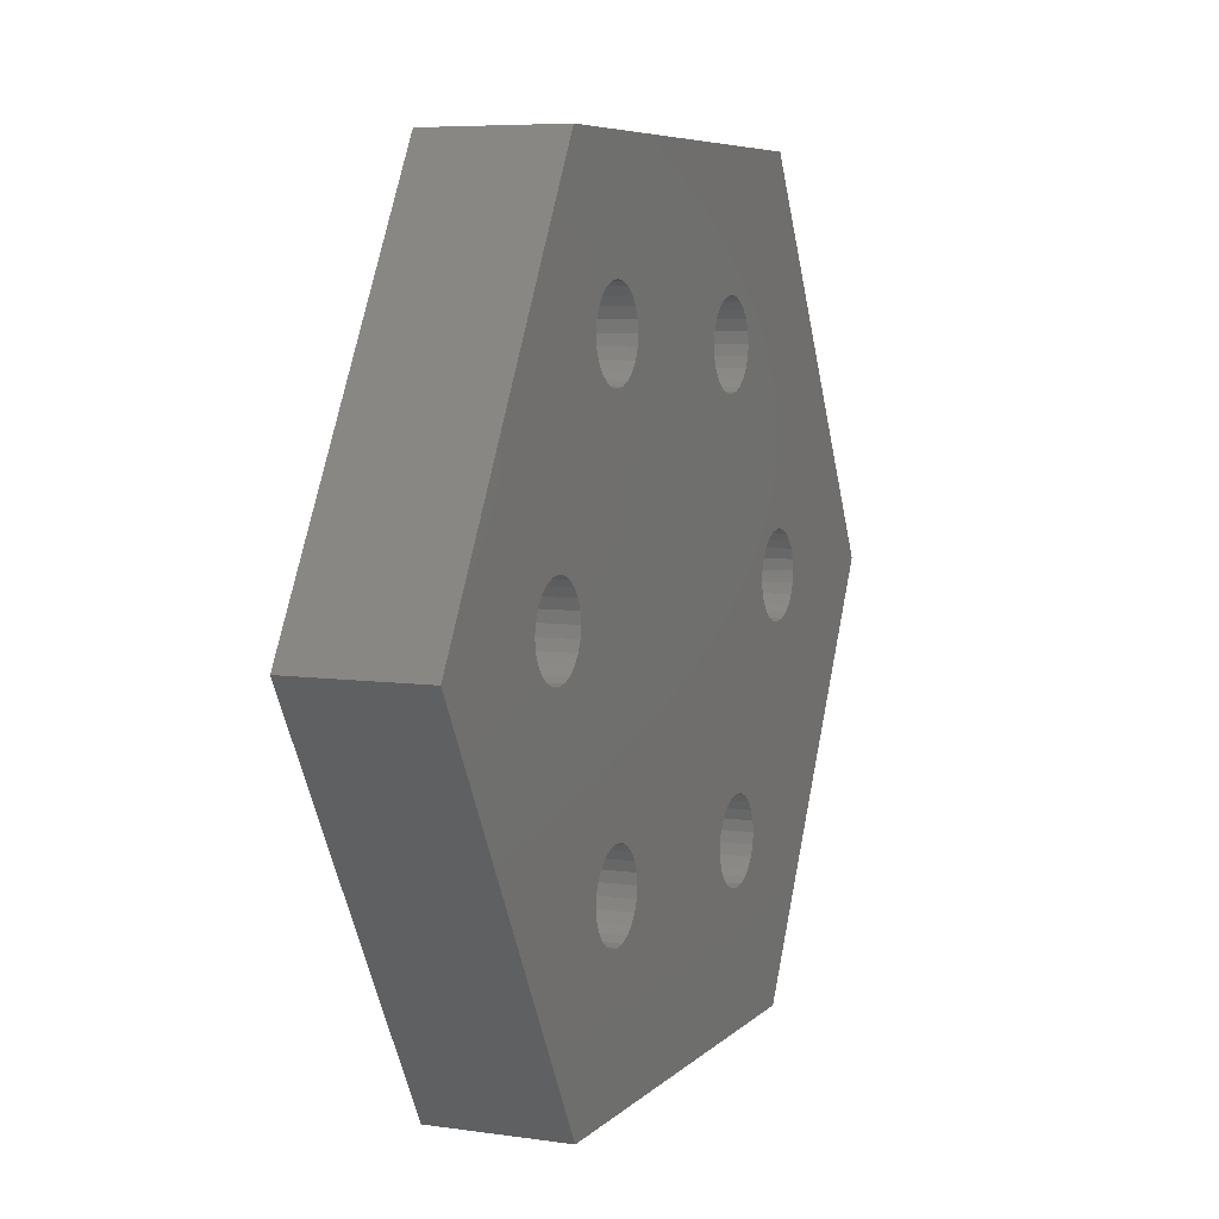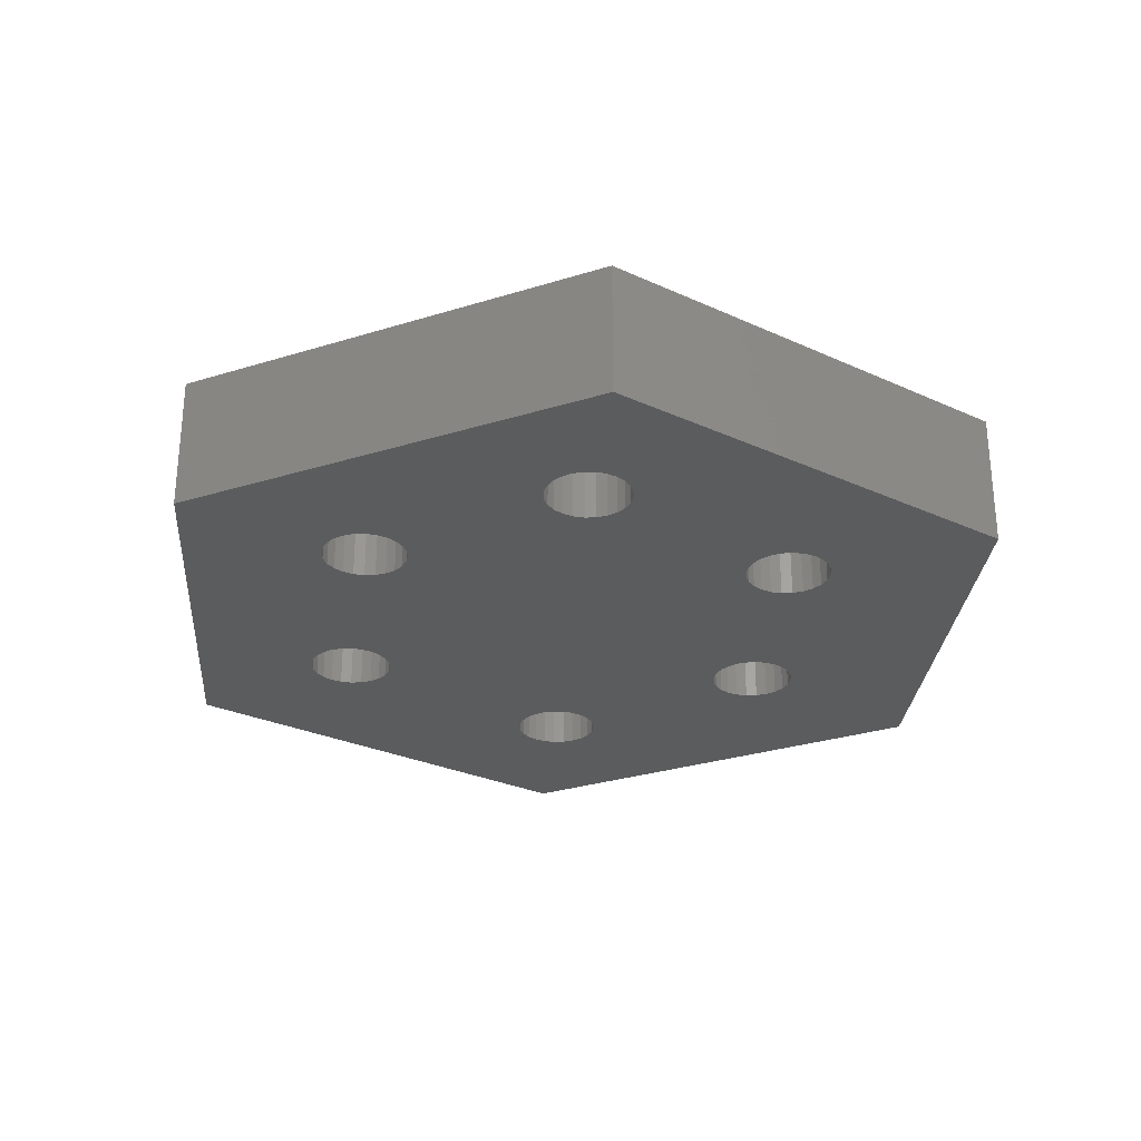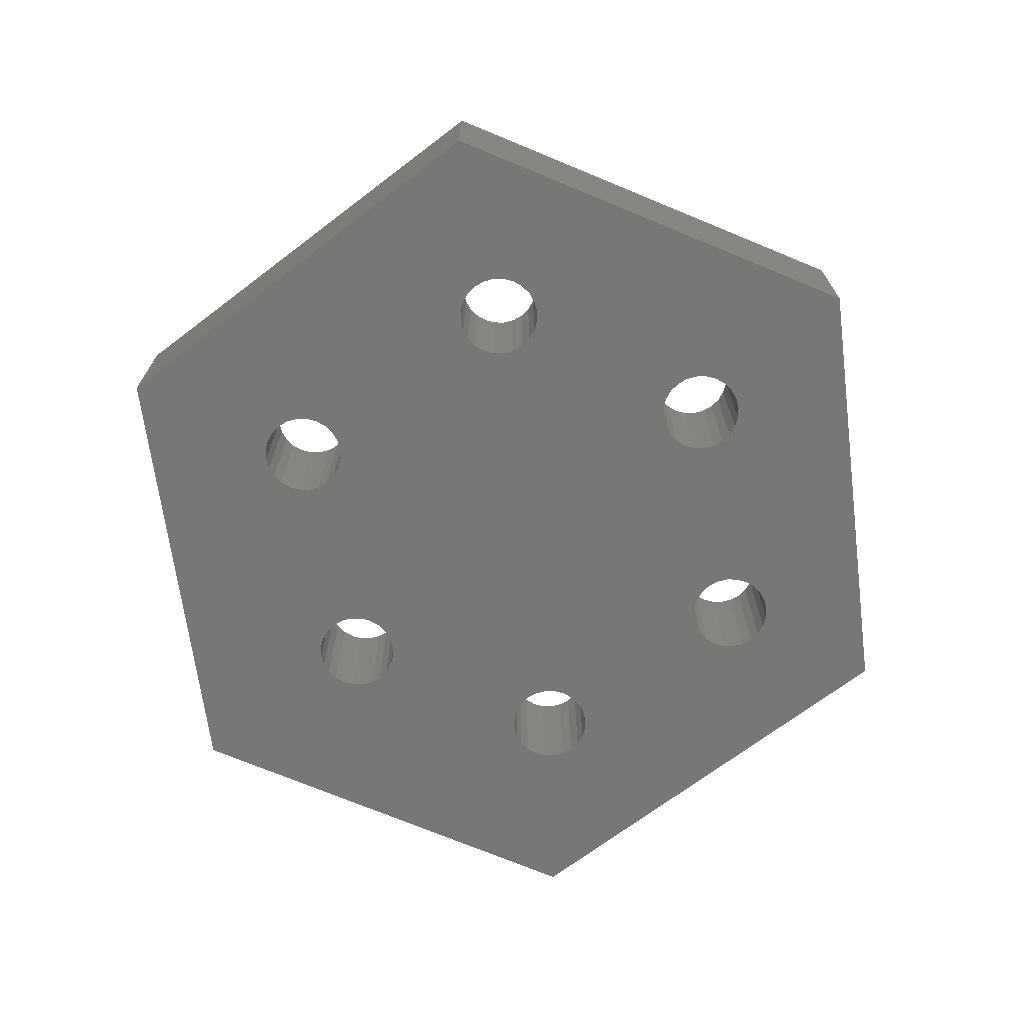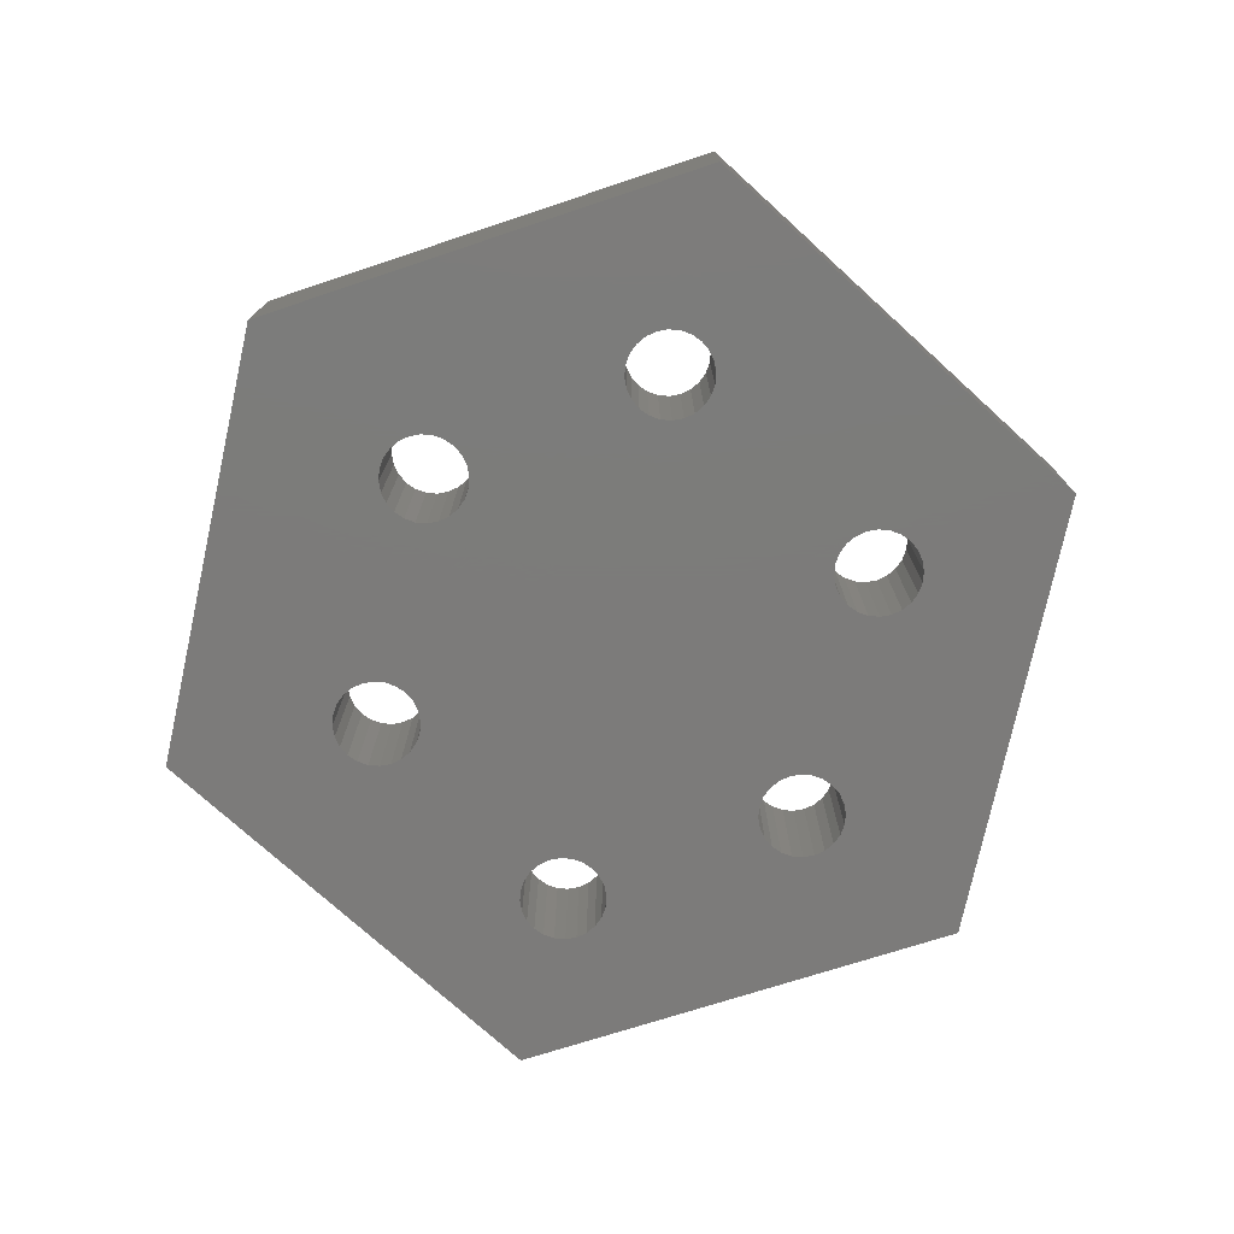
<metadata>
{"format":"stl","ext":"stl","renderer":"f3d","projection":"perspective","resolution":1024,"background":"white","views":[{"elev":6.6,"azim":113.0,"up":"+Y"},{"elev":-28.3,"azim":145.3,"up":"+Z"},{"elev":-69.8,"azim":37.2,"up":"+Z"},{"elev":-75.0,"azim":-42.3,"up":"+Z"}]}
</metadata>
<code>
# stl→obj: 300 verts, 620 faces
v 104.8 95.27 10.05
v 104.9 94.69 3.009
v 104.9 94.69 10.05
v 104.8 95.27 3.009
v 104.8 94.11 3.009
v 104.8 94.11 10.05
v 104.6 93.57 3.009
v 104.6 93.57 10.05
v 104.2 93.11 3.009
v 104.2 93.11 10.05
v 103.8 92.76 10.05
v 103.8 92.76 3.009
v 103.2 92.53 10.05
v 103.2 92.53 3.009
v 102.6 92.46 10.05
v 102.6 92.46 3.009
v 102.1 92.53 10.05
v 102.1 92.53 3.009
v 101.5 92.76 10.05
v 101.5 92.76 3.009
v 101.1 93.11 10.05
v 101.1 93.11 3.009
v 100.7 93.57 3.009
v 100.7 93.57 10.05
v 100.5 94.11 3.009
v 100.5 94.11 10.05
v 100.4 94.69 3.009
v 100.4 94.69 10.05
v 100.5 95.27 3.009
v 100.5 95.27 10.05
v 100.7 95.81 3.009
v 100.7 95.81 10.05
v 101.1 96.27 3.009
v 101.1 96.27 10.05
v 101.5 96.63 10.05
v 101.5 96.63 3.009
v 102.1 96.85 10.05
v 102.1 96.85 3.009
v 102.6 96.93 10.05
v 102.6 96.93 3.009
v 103.2 96.85 10.05
v 103.2 96.85 3.009
v 103.8 96.63 10.05
v 103.8 96.63 3.009
v 104.2 96.27 10.05
v 104.2 96.27 3.009
v 104.6 95.81 3.009
v 104.6 95.81 10.05
v 99.65 72.75 3.009
v 99.43 72.21 10.05
v 99.43 72.21 3.009
v 99.65 72.75 10.05
v 120.3 103.6 3.009
v 132.3 83.01 10.05
v 132.3 83.01 3.009
v 120.3 103.6 10.05
v 96.22 103.6 10.05
v 96.22 103.6 3.009
v 101 69.48 10.05
v 101.6 69.4 3.009
v 101 69.48 3.009
v 101.6 69.4 10.05
v 100 73.22 3.009
v 100 73.22 10.05
v 99.43 71.06 3.009
v 99.65 70.52 10.05
v 99.65 70.52 3.009
v 99.43 71.06 10.05
v 103.5 70.52 10.05
v 103.2 70.05 3.009
v 103.2 70.05 10.05
v 103.5 70.52 3.009
v 103.7 71.06 10.05
v 103.7 71.06 3.009
v 103.7 72.21 10.05
v 103.8 71.63 3.009
v 103.8 71.63 10.05
v 103.7 72.21 3.009
v 99.35 71.63 10.05
v 99.35 71.63 3.009
v 103.2 73.22 10.05
v 102.7 73.57 3.009
v 103.2 73.22 3.009
v 102.7 73.57 10.05
v 114 70.84 3.009
v 114.4 70.38 10.05
v 114.4 70.38 3.009
v 114 70.84 10.05
v 101.6 73.87 10.05
v 101 73.79 3.009
v 101.6 73.87 3.009
v 101 73.79 10.05
v 113.8 71.38 3.009
v 113.8 71.38 10.05
v 102.2 69.48 3.009
v 102.2 69.48 10.05
v 114.4 73.54 3.009
v 114 73.07 10.05
v 114 73.07 3.009
v 114.4 73.54 10.05
v 114.9 73.89 10.05
v 114.9 73.89 3.009
v 102.2 73.79 3.009
v 102.2 73.79 10.05
v 113.8 72.53 10.05
v 113.8 72.53 3.009
v 100.5 69.7 10.05
v 100.5 69.7 3.009
v 116.6 69.8 10.05
v 117.1 70.02 3.009
v 116.6 69.8 3.009
v 117.1 70.02 10.05
v 100.5 73.57 3.009
v 100.5 73.57 10.05
v 117.6 73.54 10.05
v 117.1 73.89 3.009
v 117.6 73.54 3.009
v 117.1 73.89 10.05
v 113.7 71.96 3.009
v 113.7 71.96 10.05
v 100 70.05 10.05
v 100 70.05 3.009
v 114.9 70.02 10.05
v 115.4 69.8 3.009
v 114.9 70.02 3.009
v 115.4 69.8 10.05
v 116 69.72 10.05
v 116 69.72 3.009
v 118.1 72.53 10.05
v 118.2 71.96 3.009
v 118.2 71.96 10.05
v 118.1 72.53 3.009
v 116.6 74.11 3.009
v 116.6 74.11 10.05
v 102.7 69.7 3.009
v 102.7 69.7 10.05
v 117.9 70.84 10.05
v 117.6 70.38 3.009
v 117.6 70.38 10.05
v 117.9 70.84 3.009
v 118.1 71.38 3.009
v 118.1 71.38 10.05
v 103.5 72.75 10.05
v 103.5 72.75 3.009
v 115.4 74.11 10.05
v 115.4 74.11 3.009
v 117.9 73.07 3.009
v 117.9 73.07 10.05
v 116 74.19 10.05
v 116 74.19 3.009
v 84.68 83.39 10.05
v 96.41 62.53 3.009
v 96.41 62.53 10.05
v 84.68 83.39 3.009
v 120.3 62.53 10.05
v 120.3 62.53 3.009
v 113.8 94.79 10.05
v 113.7 95.36 10.05
v 114 94.25 10.05
v 114.3 93.78 10.05
v 114.8 93.43 10.05
v 115.3 93.21 10.05
v 115.9 93.13 10.05
v 116.5 93.21 10.05
v 117 93.43 10.05
v 117.5 93.78 10.05
v 117.9 94.25 10.05
v 118.1 94.79 10.05
v 118.2 95.36 10.05
v 93.88 83.57 10.05
v 93.96 82.99 10.05
v 94.18 82.45 10.05
v 94.54 81.99 10.05
v 95 81.63 10.05
v 95.54 81.41 10.05
v 96.12 81.34 10.05
v 96.69 81.41 10.05
v 97.23 81.63 10.05
v 97.7 81.99 10.05
v 98.05 82.45 10.05
v 98.27 82.99 10.05
v 98.35 83.57 10.05
v 119.7 83.8 10.05
v 119.8 83.22 10.05
v 120 82.68 10.05
v 120.3 82.22 10.05
v 120.8 81.86 10.05
v 121.3 81.64 10.05
v 121.9 81.56 10.05
v 122.5 81.64 10.05
v 123 81.86 10.05
v 123.5 82.22 10.05
v 123.9 82.68 10.05
v 124.1 83.22 10.05
v 124.2 83.8 10.05
v 93.96 84.15 10.05
v 94.18 84.69 10.05
v 94.54 85.15 10.05
v 95 85.51 10.05
v 95.54 85.73 10.05
v 96.12 85.81 10.05
v 96.69 85.73 10.05
v 97.23 85.51 10.05
v 97.7 85.15 10.05
v 98.05 84.69 10.05
v 98.27 84.15 10.05
v 114.3 96.94 10.05
v 114 96.48 10.05
v 113.8 95.94 10.05
v 114.8 97.3 10.05
v 115.3 97.52 10.05
v 115.9 97.6 10.05
v 116.5 97.52 10.05
v 117 97.3 10.05
v 117.5 96.94 10.05
v 117.9 96.48 10.05
v 118.1 95.94 10.05
v 119.8 84.38 10.05
v 120 84.91 10.05
v 120.3 85.38 10.05
v 120.8 85.73 10.05
v 121.3 85.96 10.05
v 121.9 86.03 10.05
v 122.5 85.96 10.05
v 123 85.73 10.05
v 123.5 85.38 10.05
v 123.9 84.91 10.05
v 124.1 84.38 10.05
v 93.88 83.57 3.009
v 93.96 84.15 3.009
v 94.18 84.69 3.009
v 94.54 85.15 3.009
v 95 85.51 3.009
v 95.54 85.73 3.009
v 96.12 85.81 3.009
v 96.69 85.73 3.009
v 97.23 85.51 3.009
v 97.7 85.15 3.009
v 98.05 84.69 3.009
v 98.27 84.15 3.009
v 98.35 83.57 3.009
v 114.3 96.94 3.009
v 114 96.48 3.009
v 113.8 95.94 3.009
v 113.7 95.36 3.009
v 114.8 97.3 3.009
v 115.3 97.52 3.009
v 115.9 97.6 3.009
v 116.5 97.52 3.009
v 117 97.3 3.009
v 117.5 96.94 3.009
v 117.9 96.48 3.009
v 118.1 95.94 3.009
v 118.2 95.36 3.009
v 119.7 83.8 3.009
v 119.8 84.38 3.009
v 120 84.91 3.009
v 120.3 85.38 3.009
v 120.8 85.73 3.009
v 121.3 85.96 3.009
v 121.9 86.03 3.009
v 122.5 85.96 3.009
v 123 85.73 3.009
v 123.5 85.38 3.009
v 123.9 84.91 3.009
v 124.1 84.38 3.009
v 124.2 83.8 3.009
v 93.96 82.99 3.009
v 94.18 82.45 3.009
v 94.54 81.99 3.009
v 95 81.63 3.009
v 95.54 81.41 3.009
v 96.12 81.34 3.009
v 96.69 81.41 3.009
v 97.23 81.63 3.009
v 97.7 81.99 3.009
v 98.05 82.45 3.009
v 98.27 82.99 3.009
v 119.8 83.22 3.009
v 120 82.68 3.009
v 120.3 82.22 3.009
v 120.8 81.86 3.009
v 121.3 81.64 3.009
v 121.9 81.56 3.009
v 122.5 81.64 3.009
v 123 81.86 3.009
v 123.5 82.22 3.009
v 123.9 82.68 3.009
v 124.1 83.22 3.009
v 113.8 94.79 3.009
v 114 94.25 3.009
v 114.3 93.78 3.009
v 114.8 93.43 3.009
v 115.3 93.21 3.009
v 115.9 93.13 3.009
v 116.5 93.21 3.009
v 117 93.43 3.009
v 117.5 93.78 3.009
v 117.9 94.25 3.009
v 118.1 94.79 3.009
f 1 2 3
f 2 1 4
f 3 5 6
f 5 3 2
f 6 7 8
f 7 6 5
f 8 9 10
f 9 8 7
f 11 9 12
f 9 11 10
f 13 12 14
f 12 13 11
f 15 14 16
f 14 15 13
f 17 16 18
f 16 17 15
f 19 18 20
f 18 19 17
f 21 20 22
f 20 21 19
f 23 21 22
f 21 23 24
f 25 24 23
f 24 25 26
f 27 26 25
f 26 27 28
f 29 28 27
f 28 29 30
f 31 30 29
f 30 31 32
f 33 32 31
f 32 33 34
f 35 33 36
f 33 35 34
f 37 36 38
f 36 37 35
f 39 38 40
f 38 39 37
f 41 40 42
f 40 41 39
f 43 42 44
f 42 43 41
f 45 44 46
f 44 45 43
f 45 47 48
f 47 45 46
f 48 4 1
f 4 48 47
f 49 50 51
f 50 49 52
f 53 54 55
f 54 53 56
f 57 53 58
f 53 57 56
f 59 60 61
f 60 59 62
f 63 52 49
f 52 63 64
f 65 66 67
f 66 65 68
f 69 70 71
f 70 69 72
f 73 72 69
f 72 73 74
f 75 76 77
f 76 75 78
f 77 74 73
f 74 77 76
f 51 79 80
f 79 51 50
f 80 68 65
f 68 80 79
f 81 82 83
f 82 81 84
f 85 86 87
f 86 85 88
f 89 90 91
f 90 89 92
f 93 88 85
f 88 93 94
f 62 95 60
f 95 62 96
f 97 98 99
f 98 97 100
f 101 97 102
f 97 101 100
f 84 103 82
f 103 84 104
f 104 91 103
f 91 104 89
f 99 105 106
f 105 99 98
f 107 61 108
f 61 107 59
f 109 110 111
f 110 109 112
f 92 113 90
f 113 92 114
f 114 63 113
f 63 114 64
f 115 116 117
f 116 115 118
f 119 94 93
f 94 119 120
f 106 120 119
f 120 106 105
f 67 121 122
f 121 67 66
f 121 108 122
f 108 121 107
f 123 124 125
f 124 123 126
f 86 125 87
f 125 86 123
f 127 111 128
f 111 127 109
f 126 128 124
f 128 126 127
f 129 130 131
f 130 129 132
f 118 133 116
f 133 118 134
f 96 135 95
f 135 96 136
f 136 70 135
f 70 136 71
f 137 138 139
f 138 137 140
f 112 138 110
f 138 112 139
f 131 141 142
f 141 131 130
f 142 140 137
f 140 142 141
f 143 78 75
f 78 143 144
f 81 144 143
f 144 81 83
f 145 102 146
f 102 145 101
f 115 147 148
f 147 115 117
f 148 132 129
f 132 148 147
f 149 146 150
f 146 149 145
f 134 150 133
f 150 134 149
f 151 152 153
f 152 151 154
f 57 154 151
f 154 57 58
f 55 155 156
f 155 55 54
f 155 152 156
f 152 155 153
f 114 28 64
f 28 114 26
f 26 114 92
f 26 92 24
f 24 92 21
f 21 92 89
f 21 89 19
f 19 89 17
f 17 89 104
f 17 104 15
f 15 104 84
f 15 84 13
f 13 84 81
f 13 81 143
f 13 143 11
f 11 143 75
f 11 75 77
f 11 77 10
f 120 157 158
f 157 120 105
f 157 105 159
f 159 105 98
f 159 98 160
f 160 98 100
f 160 100 161
f 161 100 101
f 161 101 162
f 162 101 145
f 162 145 163
f 163 145 149
f 163 149 164
f 164 149 134
f 164 134 165
f 165 134 118
f 165 118 166
f 166 118 115
f 166 115 167
f 167 115 148
f 167 148 168
f 168 148 129
f 168 129 169
f 169 129 131
f 153 170 151
f 170 153 171
f 171 153 172
f 172 153 173
f 173 153 174
f 174 153 175
f 175 153 176
f 176 153 177
f 177 153 68
f 68 153 66
f 66 153 121
f 121 153 107
f 107 153 59
f 59 153 155
f 177 68 178
f 178 68 179
f 179 68 79
f 179 79 180
f 180 79 181
f 181 79 182
f 59 155 62
f 62 155 96
f 96 155 136
f 136 155 71
f 71 155 69
f 69 155 73
f 73 155 77
f 77 155 88
f 77 88 10
f 10 88 8
f 8 88 94
f 8 94 6
f 6 94 3
f 3 94 120
f 3 120 158
f 88 155 86
f 86 155 123
f 123 155 126
f 126 155 127
f 127 155 109
f 109 155 112
f 112 155 139
f 139 155 137
f 137 155 142
f 142 155 131
f 131 155 183
f 183 155 184
f 184 155 185
f 185 155 186
f 186 155 187
f 187 155 188
f 188 155 189
f 189 155 190
f 190 155 54
f 190 54 191
f 191 54 192
f 192 54 193
f 193 54 194
f 194 54 195
f 170 57 151
f 57 170 196
f 57 196 197
f 57 197 198
f 57 198 199
f 57 199 200
f 57 200 201
f 57 201 202
f 57 202 30
f 57 30 32
f 57 32 34
f 57 34 35
f 57 35 37
f 57 37 56
f 30 202 203
f 30 203 204
f 30 204 205
f 30 205 206
f 30 206 182
f 30 182 28
f 28 182 79
f 28 79 50
f 28 50 52
f 28 52 64
f 56 37 39
f 56 39 41
f 56 41 43
f 56 43 45
f 56 45 48
f 56 48 1
f 56 1 3
f 56 3 207
f 207 3 208
f 208 3 209
f 209 3 158
f 56 207 210
f 56 210 211
f 56 211 212
f 56 212 213
f 56 213 214
f 56 214 215
f 56 215 216
f 56 216 217
f 56 217 169
f 56 169 131
f 56 131 183
f 56 183 218
f 56 218 219
f 56 219 220
f 56 220 221
f 56 221 222
f 56 222 223
f 56 223 224
f 56 224 54
f 54 224 225
f 54 225 226
f 54 226 227
f 54 227 228
f 54 228 195
f 27 113 63
f 113 27 25
f 113 25 90
f 90 25 23
f 90 23 22
f 90 22 91
f 91 22 20
f 91 20 18
f 91 18 103
f 103 18 16
f 103 16 82
f 82 16 14
f 82 14 83
f 83 14 144
f 144 14 12
f 144 12 78
f 78 12 76
f 76 12 9
f 58 229 154
f 229 58 230
f 230 58 231
f 231 58 232
f 232 58 233
f 233 58 234
f 234 58 235
f 235 58 236
f 236 58 29
f 29 58 31
f 31 58 33
f 33 58 36
f 36 58 38
f 38 58 53
f 236 29 237
f 237 29 238
f 238 29 239
f 239 29 240
f 240 29 241
f 241 29 27
f 241 27 80
f 80 27 51
f 51 27 49
f 49 27 63
f 38 53 40
f 40 53 42
f 42 53 44
f 44 53 46
f 46 53 47
f 47 53 4
f 4 53 2
f 2 53 242
f 2 242 243
f 2 243 244
f 2 244 245
f 242 53 246
f 246 53 247
f 247 53 248
f 248 53 249
f 249 53 250
f 250 53 251
f 251 53 252
f 252 53 253
f 253 53 254
f 254 53 130
f 130 53 255
f 255 53 256
f 256 53 257
f 257 53 258
f 258 53 259
f 259 53 260
f 260 53 261
f 261 53 262
f 262 53 55
f 262 55 263
f 263 55 264
f 264 55 265
f 265 55 266
f 266 55 267
f 229 152 154
f 152 229 268
f 152 268 269
f 152 269 270
f 152 270 271
f 152 271 272
f 152 272 273
f 152 273 274
f 152 274 65
f 152 65 67
f 152 67 122
f 152 122 108
f 152 108 61
f 152 61 156
f 65 274 275
f 65 275 276
f 65 276 80
f 80 276 277
f 80 277 278
f 80 278 241
f 156 61 60
f 156 60 95
f 156 95 135
f 156 135 70
f 156 70 72
f 156 72 74
f 156 74 76
f 156 76 85
f 85 76 9
f 85 9 7
f 85 7 93
f 93 7 5
f 93 5 2
f 93 2 119
f 119 2 245
f 156 85 87
f 156 87 125
f 156 125 124
f 156 124 128
f 156 128 111
f 156 111 110
f 156 110 138
f 156 138 140
f 156 140 141
f 156 141 130
f 156 130 255
f 156 255 279
f 156 279 280
f 156 280 281
f 156 281 282
f 156 282 283
f 156 283 284
f 156 284 285
f 156 285 55
f 55 285 286
f 55 286 287
f 55 287 288
f 55 288 289
f 55 289 267
f 290 119 245
f 119 290 106
f 106 290 291
f 106 291 99
f 99 291 292
f 99 292 97
f 97 292 293
f 97 293 102
f 102 293 294
f 102 294 146
f 146 294 295
f 146 295 150
f 150 295 296
f 150 296 133
f 133 296 297
f 133 297 116
f 116 297 298
f 116 298 117
f 117 298 299
f 117 299 147
f 147 299 300
f 147 300 132
f 132 300 254
f 132 254 130
f 206 241 182
f 241 206 240
f 205 240 206
f 240 205 239
f 204 239 205
f 239 204 238
f 204 237 238
f 237 204 203
f 203 236 237
f 236 203 202
f 202 235 236
f 235 202 201
f 201 234 235
f 234 201 200
f 200 233 234
f 233 200 199
f 199 232 233
f 232 199 198
f 232 197 231
f 197 232 198
f 231 196 230
f 196 231 197
f 230 170 229
f 170 230 196
f 229 171 268
f 171 229 170
f 268 172 269
f 172 268 171
f 269 173 270
f 173 269 172
f 173 271 270
f 271 173 174
f 174 272 271
f 272 174 175
f 175 273 272
f 273 175 176
f 176 274 273
f 274 176 177
f 177 275 274
f 275 177 178
f 178 276 275
f 276 178 179
f 180 276 179
f 276 180 277
f 181 277 180
f 277 181 278
f 182 278 181
f 278 182 241
f 228 267 195
f 267 228 266
f 227 266 228
f 266 227 265
f 226 265 227
f 265 226 264
f 226 263 264
f 263 226 225
f 225 262 263
f 262 225 224
f 224 261 262
f 261 224 223
f 223 260 261
f 260 223 222
f 222 259 260
f 259 222 221
f 221 258 259
f 258 221 220
f 258 219 257
f 219 258 220
f 257 218 256
f 218 257 219
f 256 183 255
f 183 256 218
f 255 184 279
f 184 255 183
f 279 185 280
f 185 279 184
f 280 186 281
f 186 280 185
f 186 282 281
f 282 186 187
f 187 283 282
f 283 187 188
f 188 284 283
f 284 188 189
f 189 285 284
f 285 189 190
f 190 286 285
f 286 190 191
f 191 287 286
f 287 191 192
f 193 287 192
f 287 193 288
f 194 288 193
f 288 194 289
f 195 289 194
f 289 195 267
f 217 254 169
f 254 217 253
f 216 253 217
f 253 216 252
f 215 252 216
f 252 215 251
f 215 250 251
f 250 215 214
f 214 249 250
f 249 214 213
f 213 248 249
f 248 213 212
f 212 247 248
f 247 212 211
f 211 246 247
f 246 211 210
f 210 242 246
f 242 210 207
f 242 208 243
f 208 242 207
f 243 209 244
f 209 243 208
f 244 158 245
f 158 244 209
f 245 157 290
f 157 245 158
f 290 159 291
f 159 290 157
f 291 160 292
f 160 291 159
f 160 293 292
f 293 160 161
f 161 294 293
f 294 161 162
f 162 295 294
f 295 162 163
f 163 296 295
f 296 163 164
f 164 297 296
f 297 164 165
f 165 298 297
f 298 165 166
f 167 298 166
f 298 167 299
f 168 299 167
f 299 168 300
f 169 300 168
f 300 169 254

</code>
